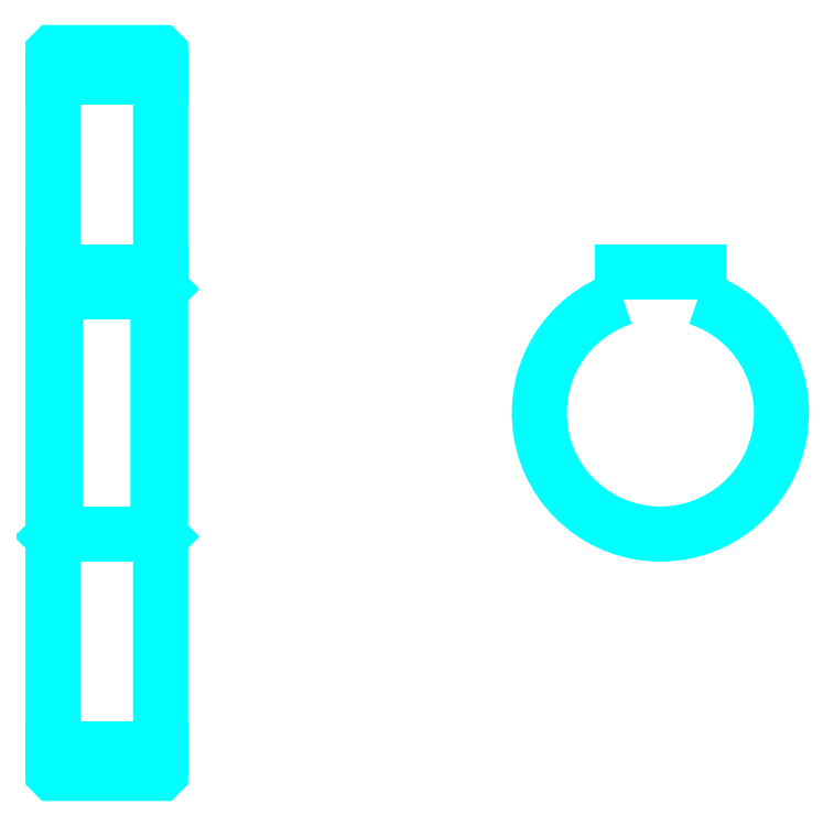
<metadata>
{"format":"dxf","ext":"dxf","renderer":"ezdxf+matplotlib","layout":"modelspace","background":"white","min_lineweight":24,"dpi":150}
</metadata>
<code>
0
SECTION
2
ENTITIES
0
LINE
8
0
10
125.9
20
180.6
30
0
11
145.9
21
180.6
31
0
0
LINE
8
0
10
125.9
20
55.6
30
0
11
145.9
21
55.6
31
0
0
LINE
8
0
10
145.9
20
141.1
30
0
11
145.4
21
140.6
31
0
0
LINE
8
0
10
145.9
20
95.1
30
0
11
145.4
21
95.6
31
0
0
LINE
8
0
10
125.9
20
95.1
30
0
11
126.4
21
95.6
31
0
0
POLYLINE
8
0
66
1
10
0
20
0
30
0
70
2
0
VERTEX
8
0
10
125.9
20
95.1
30
0
70
0
0
VERTEX
8
0
10
125.9
20
51.2
30
0
70
0
0
VERTEX
8
0
10
126
20
51.1
30
0
70
0
0
VERTEX
8
0
10
145.8
20
51.1
30
0
70
0
0
VERTEX
8
0
10
145.9
20
51.2
30
0
70
0
0
VERTEX
8
0
10
145.9
20
185
30
0
70
0
0
VERTEX
8
0
10
145.8
20
185.1
30
0
70
0
0
VERTEX
8
0
10
126
20
185.1
30
0
70
0
0
VERTEX
8
0
10
125.9
20
185
30
0
70
0
0
VERTEX
8
0
10
125.9
20
95.1
30
0
70
0
0
SEQEND
8
0
0
POLYLINE
8
0
66
1
10
0
20
0
30
0
70
2
0
VERTEX
8
0
10
125.9
20
141.1
30
0
70
0
0
VERTEX
8
0
10
126.4
20
140.6
30
0
70
0
0
VERTEX
8
0
10
126.4
20
95.6
30
0
70
0
0
VERTEX
8
0
10
145.4
20
95.6
30
0
70
0
0
VERTEX
8
0
10
145.4
20
140.6
30
0
70
0
0
VERTEX
8
0
10
126.4
20
140.6
30
0
70
0
0
SEQEND
8
0
0
ARC
8
0
10
238.7
20
118.1
30
0
40
22.5
50
108.1
51
71.87
0
POLYLINE
8
0
66
1
10
0
20
0
30
0
70
2
0
VERTEX
8
0
10
245.7
20
139.5
30
0
70
0
0
VERTEX
8
0
10
245.7
20
144.4
30
0
70
0
0
VERTEX
8
0
10
231.7
20
144.4
30
0
70
0
0
VERTEX
8
0
10
231.7
20
139.5
30
0
70
0
0
SEQEND
8
0
0
LINE
8
0
10
125.9
20
144.4
30
0
11
145.9
21
144.4
31
0
0
ENDSEC
0
EOF

</code>
